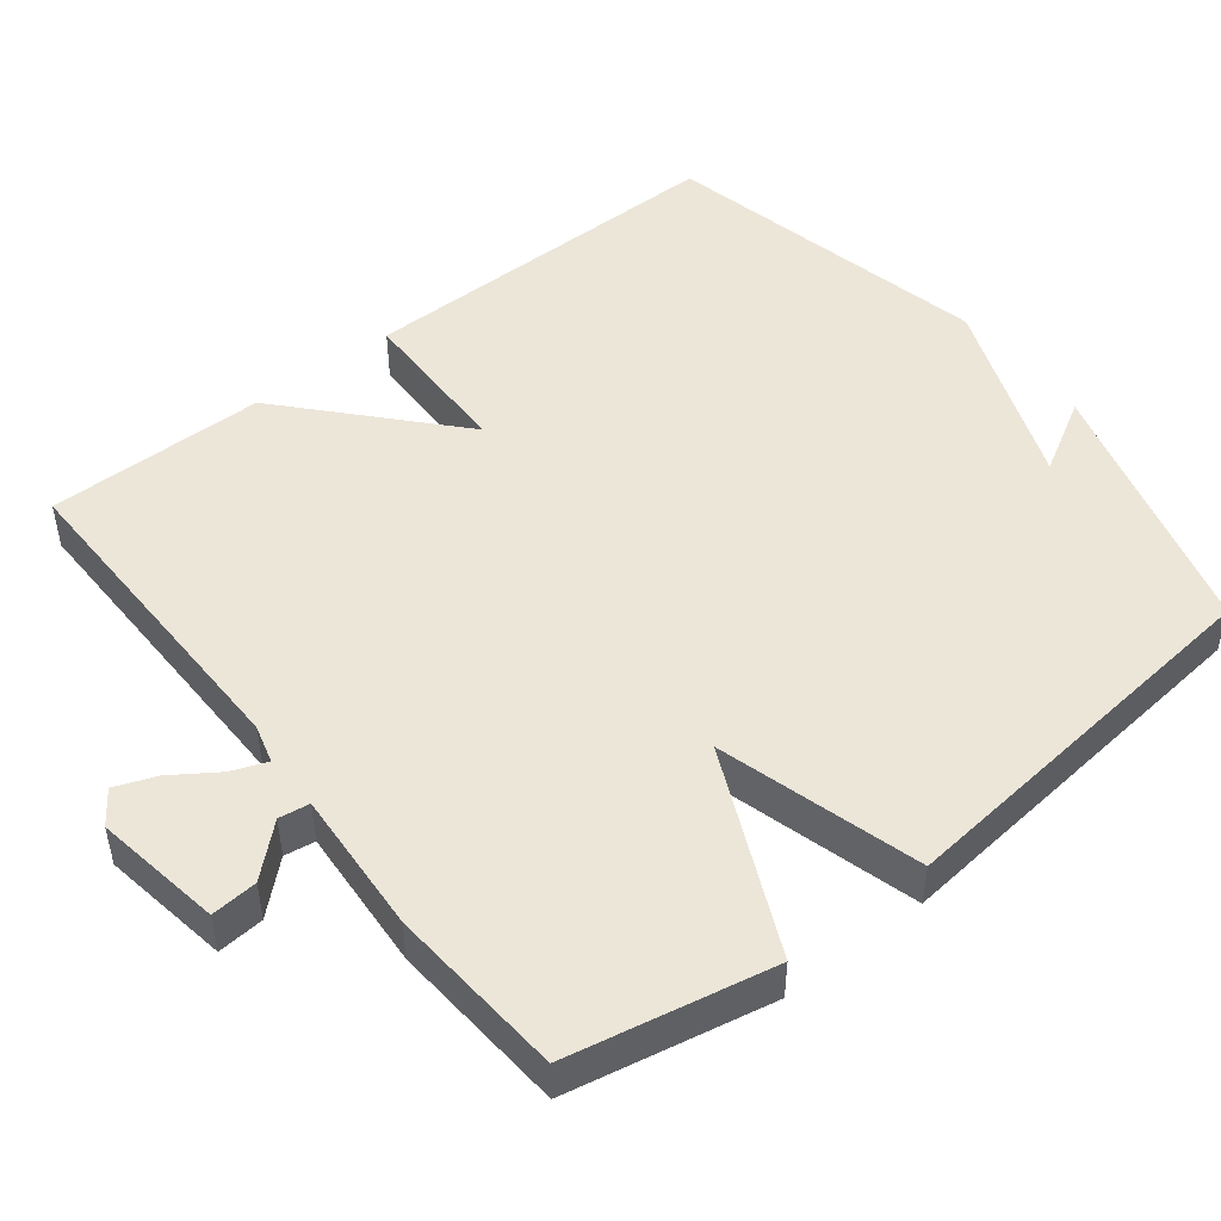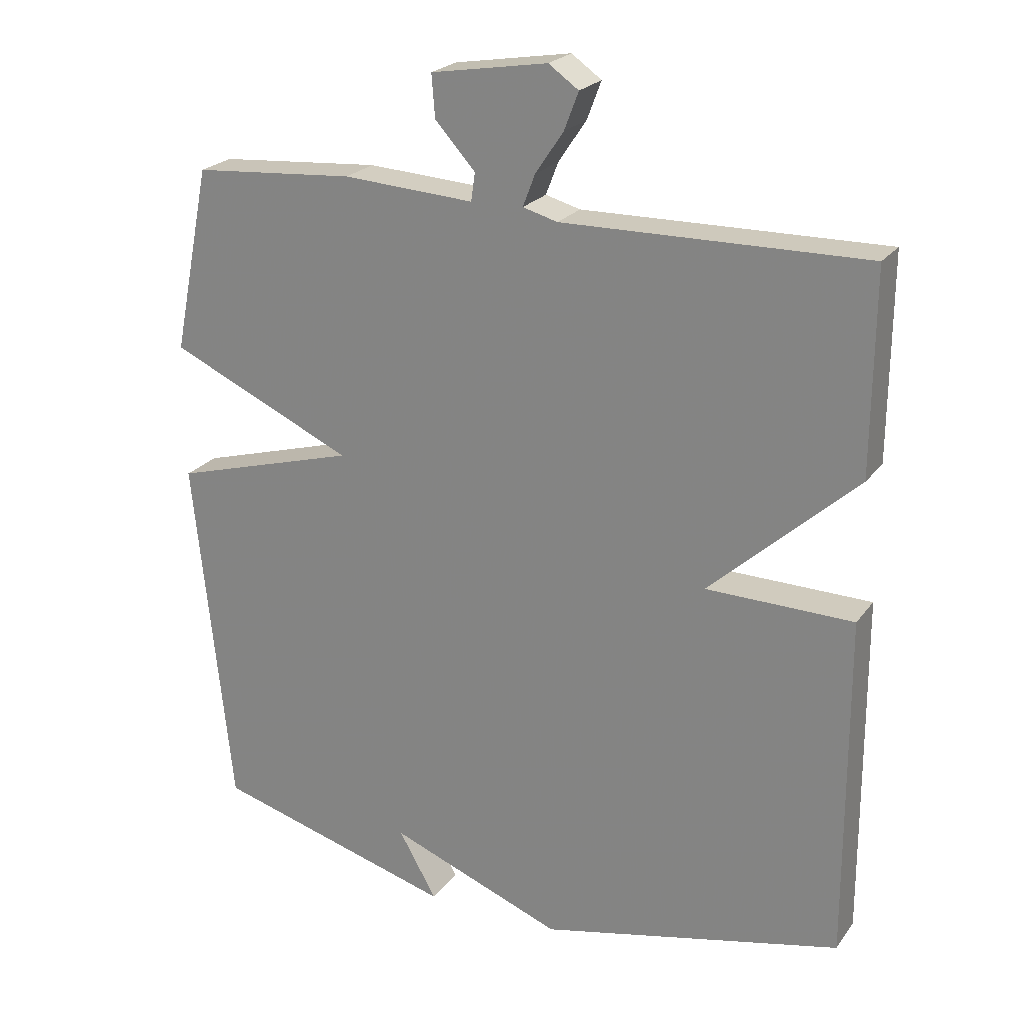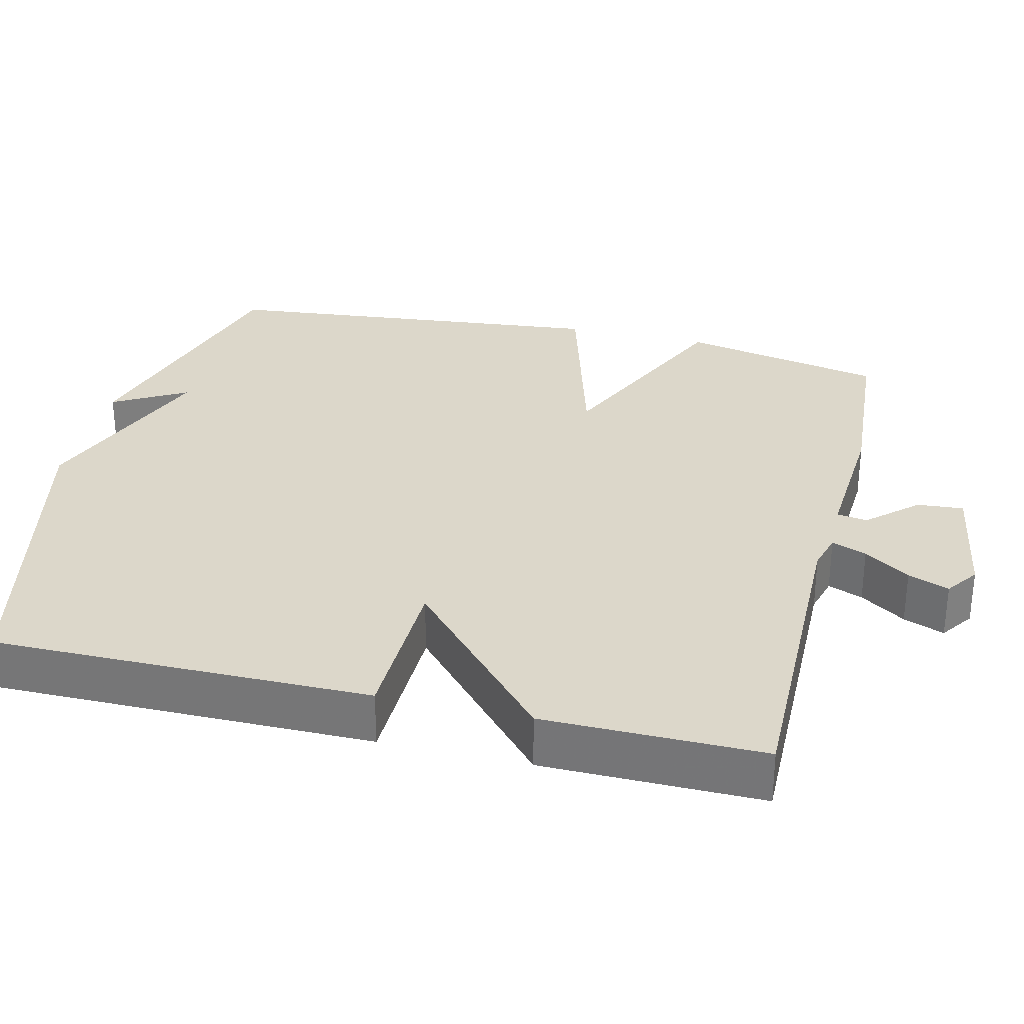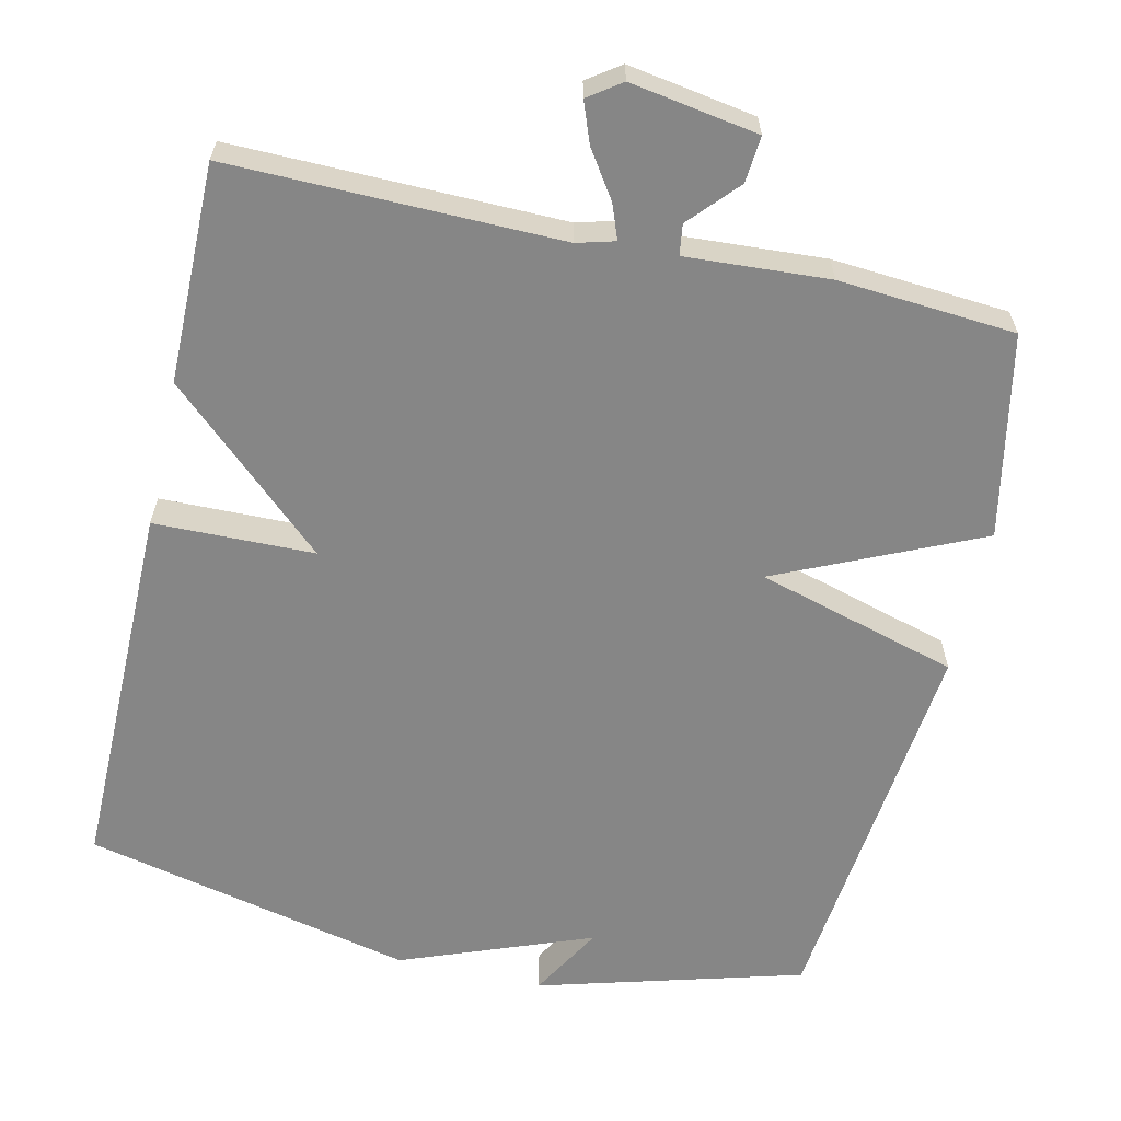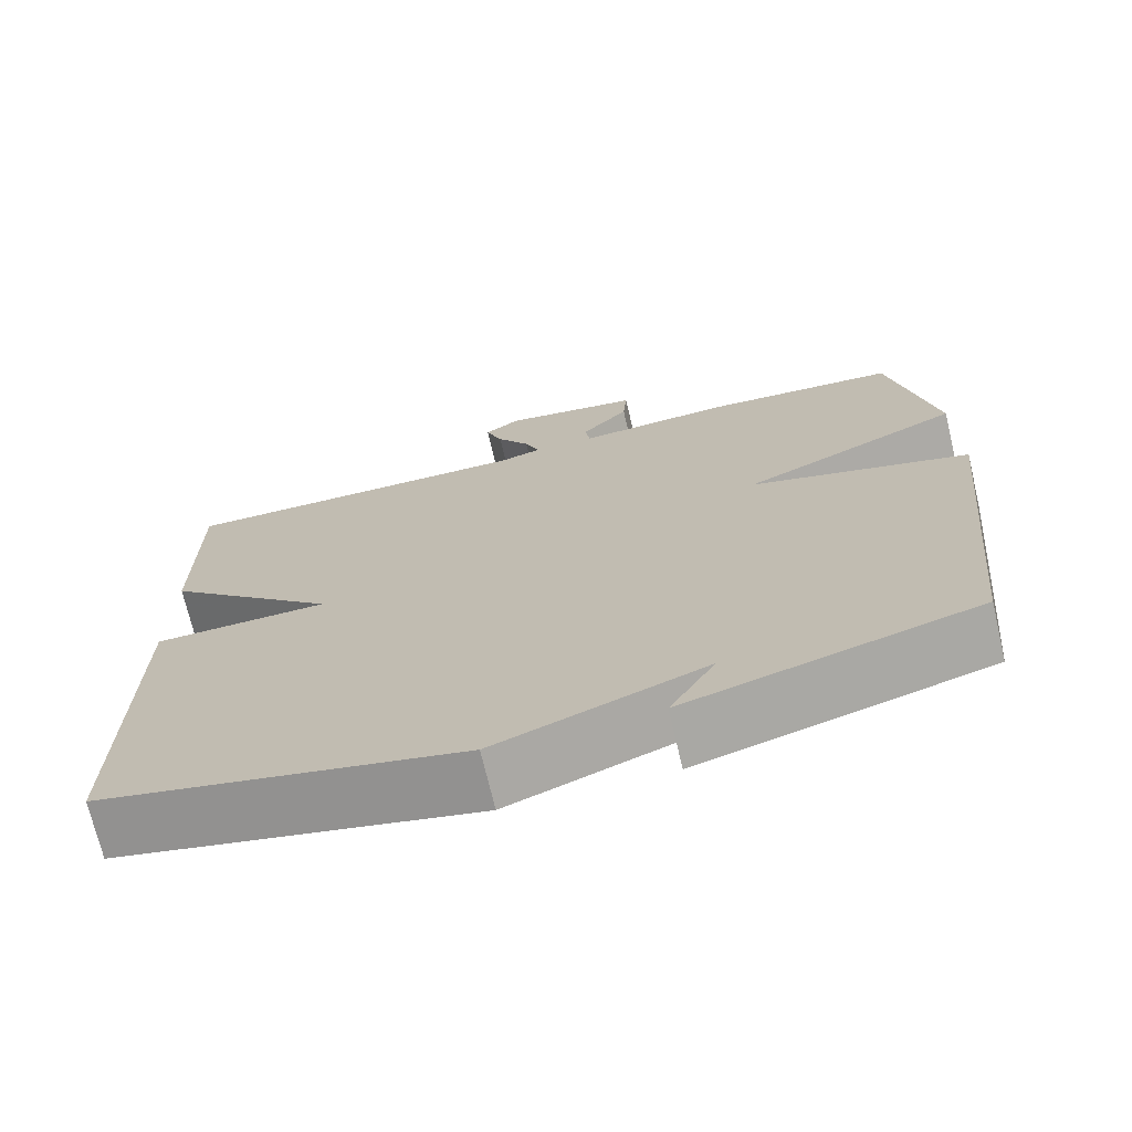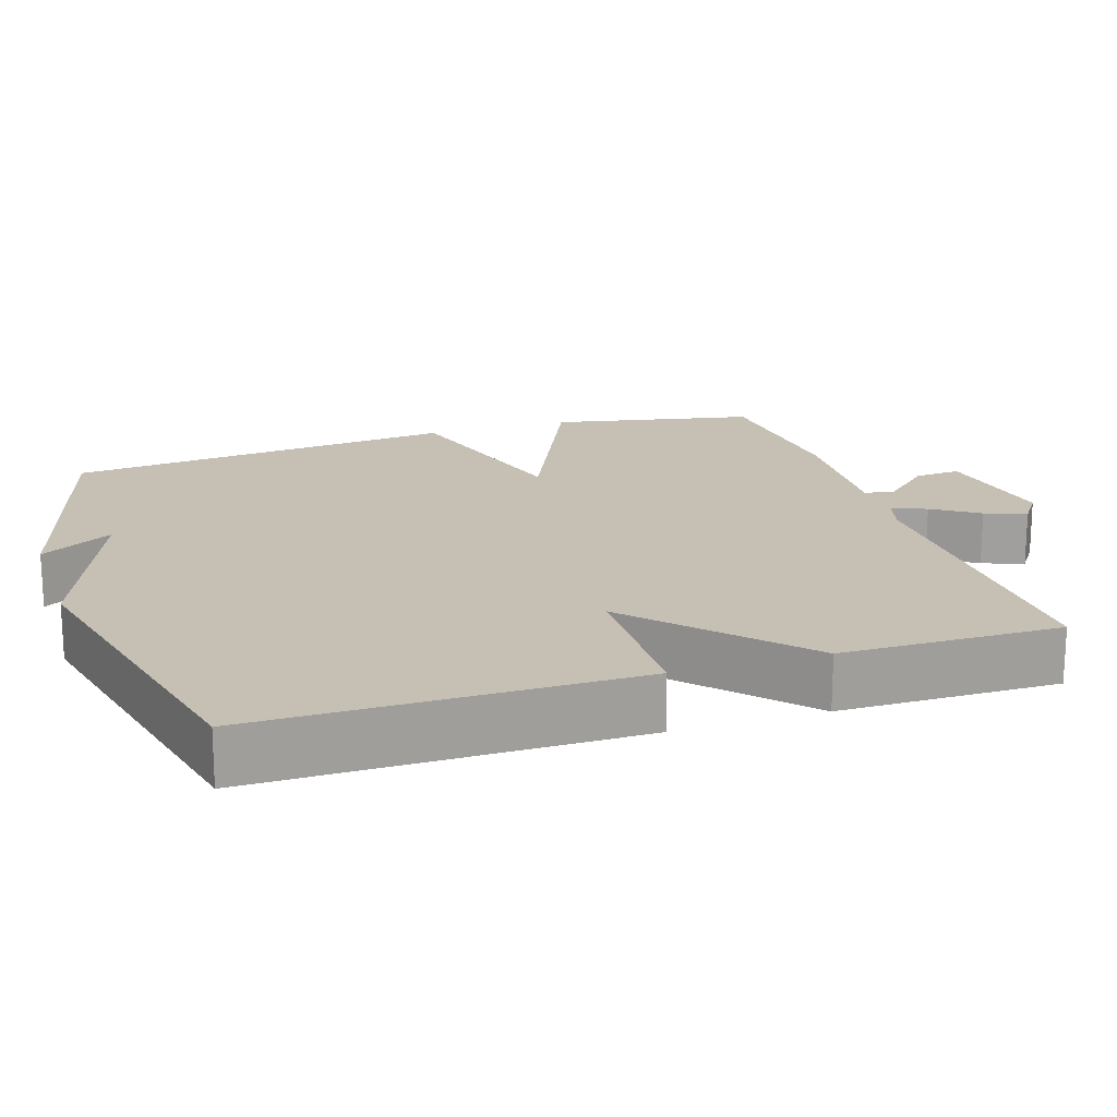
<metadata>
{"format":"obj","ext":"obj","renderer":"f3d","projection":"perspective","resolution":1024,"background":"white","views":[{"elev":48.7,"azim":51.9,"up":"+Y"},{"elev":22.9,"azim":-153.3,"up":"+Z"},{"elev":30.7,"azim":-76.3,"up":"+Y"},{"elev":-62.0,"azim":-12.8,"up":"+Y"},{"elev":-71.7,"azim":13.3,"up":"+Z"},{"elev":18.1,"azim":-108.0,"up":"+Y"}]}
</metadata>
<code>
v -0.5 0.07 0.5
v -0.057 0.07 0.494
v -0.006 0.07 0.508
v -0.024 0.07 0.555
v -0.065 0.07 0.616
v -0.086 0.07 0.671
v -0.042 0.07 0.702
v 0.129 0.07 0.674
v 0.124 0.07 0.612
v 0.065 0.07 0.547
v 0.071 0.07 0.506
v 0.263 0.07 0.518
v 0.5 0.07 0.5
v 0.555 0.07 0.227
v 0.284 0.07 0.104
v 0.555 0.07 0.027
v 0.5 0.07 -0.5
v 0.144 0.07 -0.6
v 0.2 0.07 -0.502
v -0.056 0.07 -0.6
v -0.5 0.07 -0.5
v -0.498 0.07 0.006
v -0.283 0.07 0.01
v -0.498 0.07 0.206
v -0.5 0 0.5
v -0.057 0 0.494
v -0.006 0 0.508
v -0.024 0 0.555
v -0.065 0 0.616
v -0.086 0 0.671
v -0.042 0 0.702
v 0.129 0 0.674
v 0.124 0 0.612
v 0.065 0 0.547
v 0.071 0 0.506
v 0.263 0 0.518
v 0.5 0 0.5
v 0.555 0 0.227
v 0.284 0 0.104
v 0.555 0 0.027
v 0.5 0 -0.5
v 0.144 0 -0.6
v 0.2 0 -0.502
v -0.056 0 -0.6
v -0.5 0 -0.5
v -0.498 0 0.006
v -0.283 0 0.01
v -0.498 0 0.206
f 23 24 1 2
f 21 22 23
f 20 21 23
f 19 20 23
f 19 23 2 3
f 16 17 18 19
f 15 16 19
f 15 19 3
f 13 14 15
f 12 13 15
f 11 12 15
f 11 15 3 4
f 5 6 7
f 4 5 7
f 11 4 7
f 10 11 7
f 7 8 9 10
f 26 25 48 47
f 47 46 45
f 47 45 44
f 47 44 43
f 27 26 47 43
f 43 42 41 40
f 43 40 39
f 27 43 39
f 39 38 37
f 39 37 36
f 39 36 35
f 28 27 39 35
f 31 30 29
f 31 29 28
f 31 28 35
f 31 35 34
f 34 33 32 31
f 1 25 26 2
f 2 26 27 3
f 3 27 28 4
f 4 28 29 5
f 5 29 30 6
f 6 30 31 7
f 7 31 32 8
f 8 32 33 9
f 9 33 34 10
f 10 34 35 11
f 11 35 36 12
f 12 36 37 13
f 13 37 38 14
f 14 38 39 15
f 15 39 40 16
f 16 40 41 17
f 17 41 42 18
f 18 42 43 19
f 19 43 44 20
f 20 44 45 21
f 21 45 46 22
f 22 46 47 23
f 23 47 48 24
f 24 48 25 1

</code>
